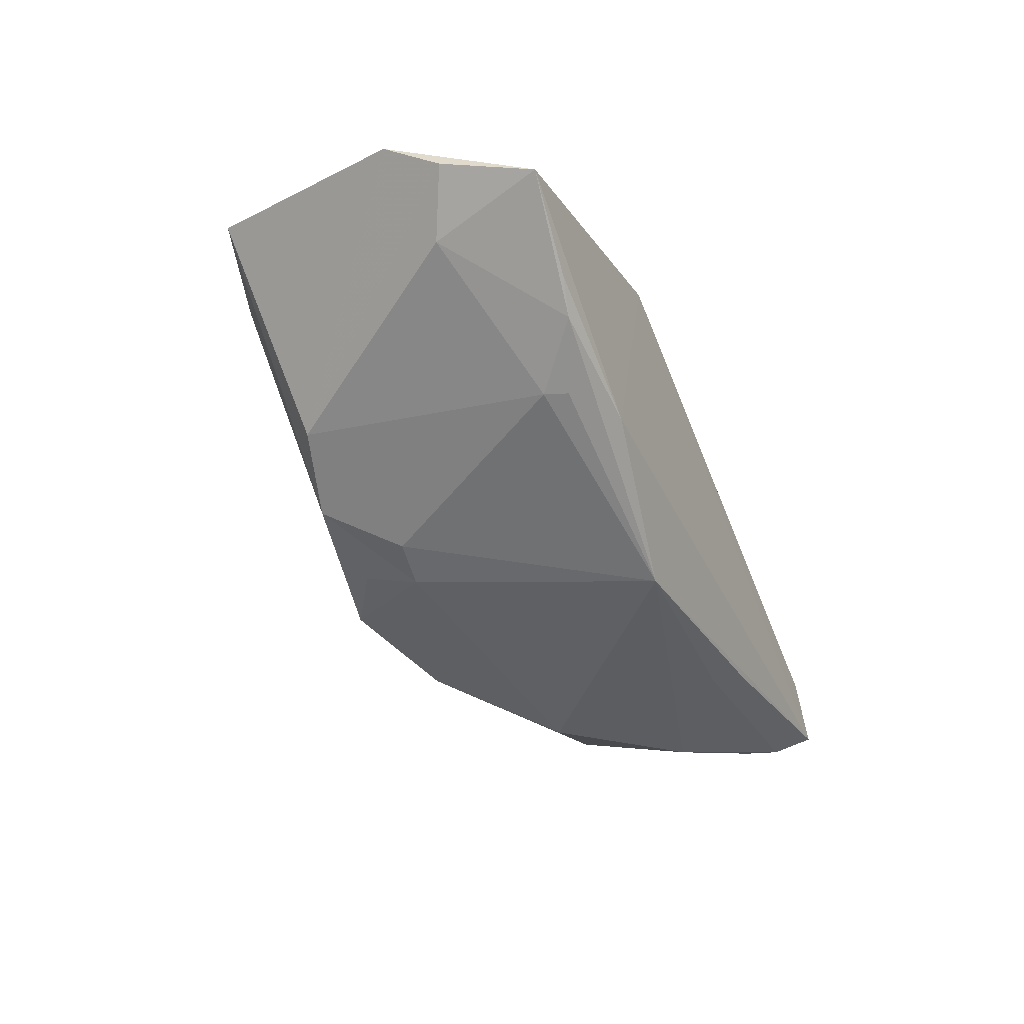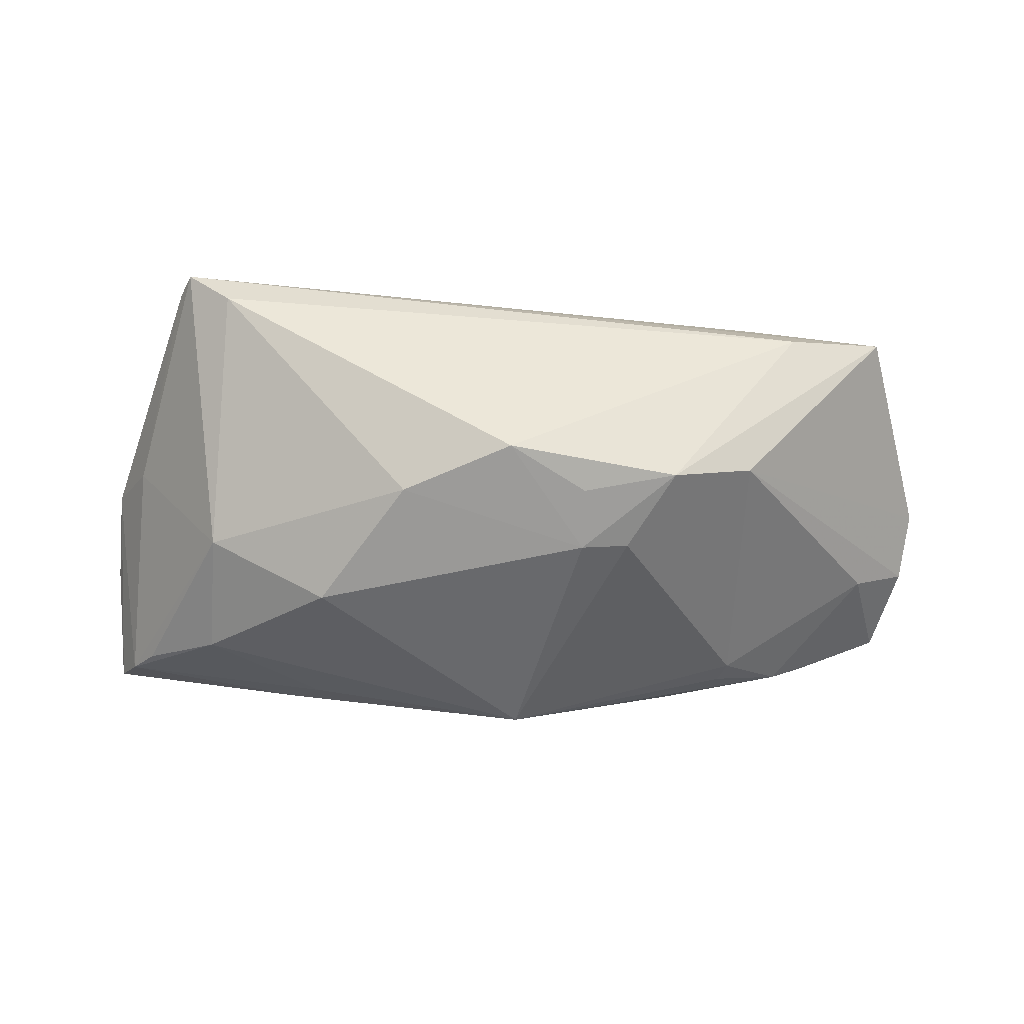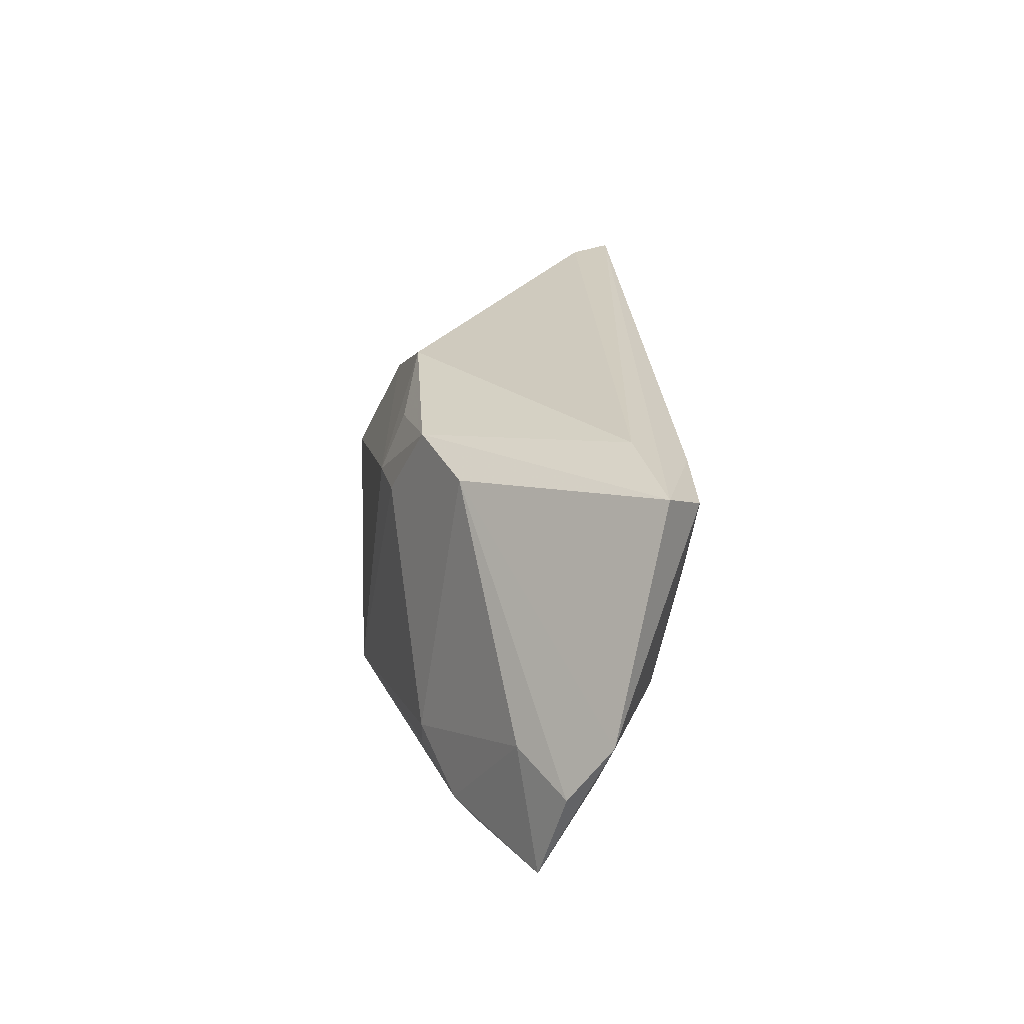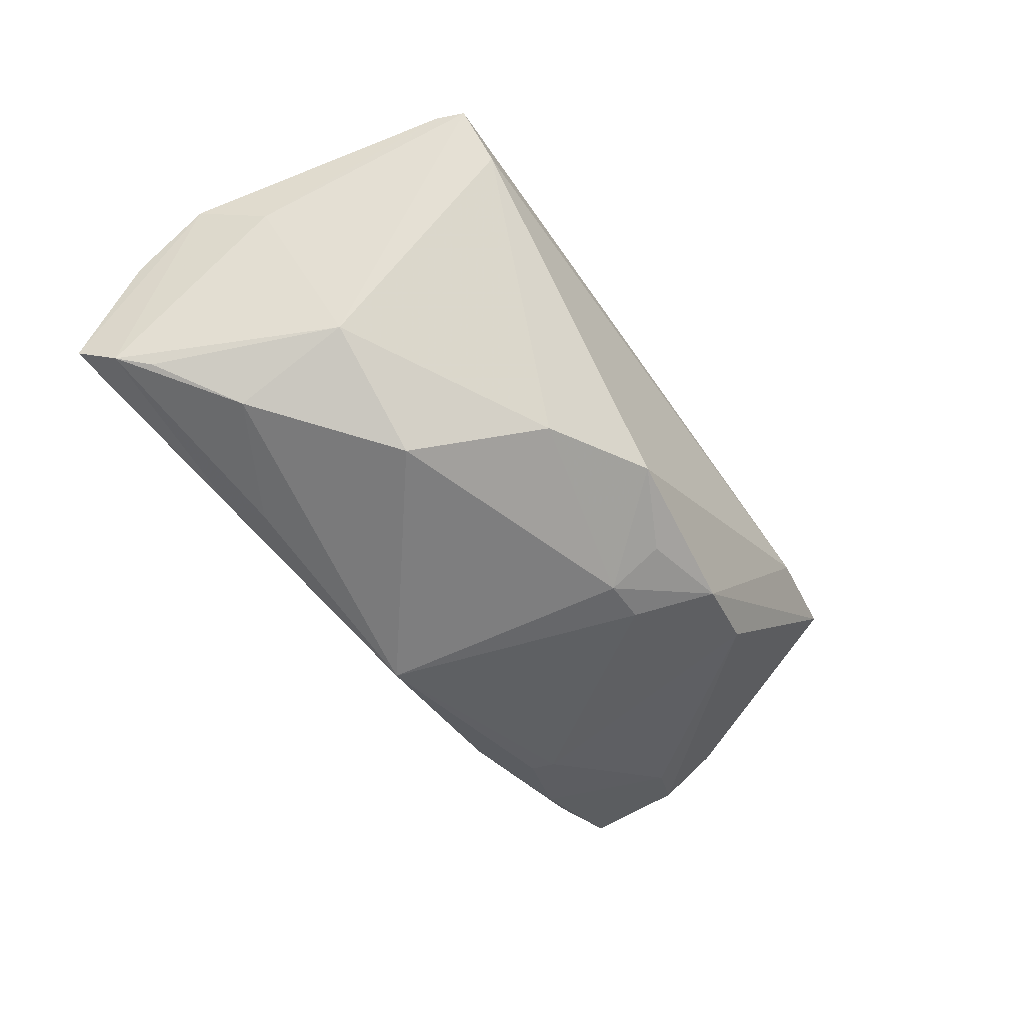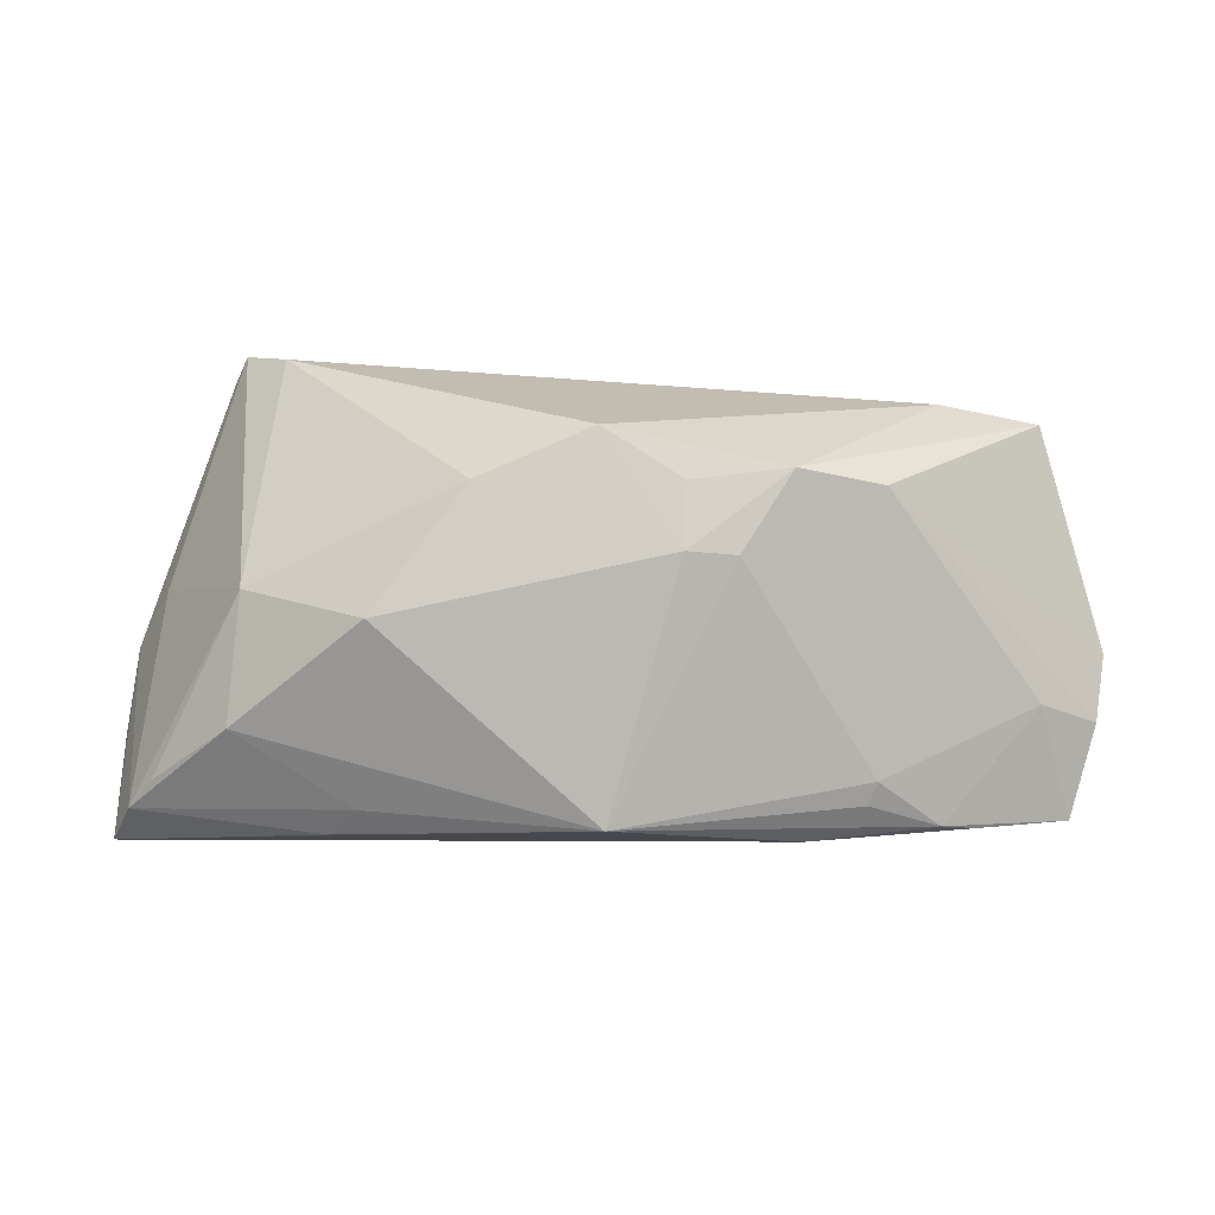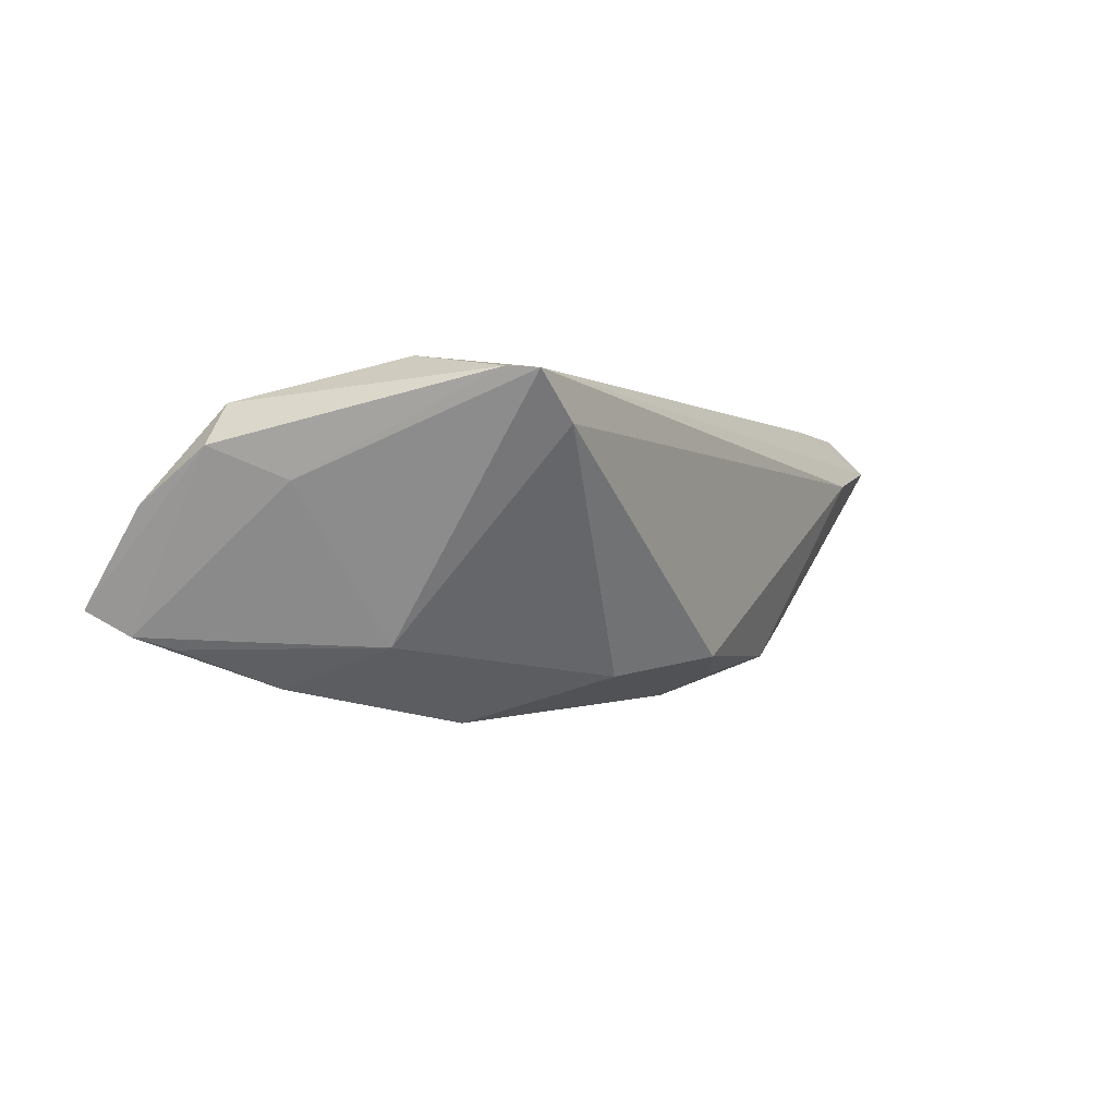
<metadata>
{"format":"obj","ext":"obj","renderer":"f3d","projection":"perspective","resolution":1024,"background":"white","views":[{"elev":-44.8,"azim":-68.2,"up":"+Z"},{"elev":-47.6,"azim":179.4,"up":"+Z"},{"elev":20.5,"azim":-94.9,"up":"+Y"},{"elev":-58.2,"azim":128.1,"up":"+Z"},{"elev":12.0,"azim":-177.3,"up":"+Y"},{"elev":-1.6,"azim":122.9,"up":"+Z"}]}
</metadata>
<code>
v 0.05622 -0.006588 0.009446
v -0.04227 -0.02156 -0.01246
v -0.03459 -0.01524 -0.01613
v 0.03696 0.0296 0.01152
v 0.04791 -0.0263 -0.003789
v 0.05559 -0.02579 -0.008859
v 0.02271 0.004551 -0.02249
v -0.05513 0.02203 0.01158
v 0.04294 0.02929 0.01708
v -0.06295 -0.00491 0.004766
v -0.03583 -0.02371 0.006491
v -0.05425 -0.008685 -0.0056
v 0.04957 -0.01698 -0.01345
v 0.02483 -0.01882 -0.01819
v -0.04665 -0.02255 -0.009838
v 0.03949 -0.009405 -0.01818
v -0.002597 -0.003253 0.01964
v -0.04935 0.01937 0.01609
v 0.02852 -0.02249 -0.01605
v 0.05213 -0.00694 0.0145
v -0.002766 0.02521 -0.01463
v 0.03843 0.005819 -0.01313
v -0.02473 0.0206 -0.01503
v 0.04214 0.01182 0.01964
v 0.05284 -0.02091 -0.01196
v -0.03788 0.02071 0.01656
v -0.003864 -0.01932 -0.02322
v 0.05132 0.001683 0.005495
v -0.03524 0.018 -0.01098
v 0.01142 0.01929 -0.01689
v -0.05836 -0.02345 -0.003461
v -0.02076 -0.0005344 0.01964
v 0.05668 -0.01608 0.003027
v -0.03348 -0.01818 -0.01601
v -0.02628 -0.02272 -0.01546
v -0.04261 0.02477 0.008967
v 0.04457 0.02584 0.01733
v -0.0264 -0.0263 0.008202
v -0.01859 0.01135 -0.01898
v 0.01259 -0.02054 0.01467
v -0.0113 -0.02533 0.009961
v -0.06159 -0.0121 -0.0004894
v -0.04728 -0.004456 0.01122
v -0.01262 0.01941 -0.01696
v -0.01245 0.01199 -0.02009
f 27 7 16
f 7 22 16
f 40 20 24
f 35 27 6
f 38 35 6
f 31 35 38
f 40 32 38
f 25 1 6
f 8 9 36
f 45 7 27
f 30 22 7
f 7 45 30
f 30 45 21
f 6 1 33
f 33 1 20
f 9 24 37
f 37 24 20
f 20 1 37
f 26 18 32
f 32 24 26
f 26 24 9
f 26 9 8
f 8 18 26
f 17 32 40
f 40 24 17
f 17 24 32
f 5 38 6
f 6 33 5
f 5 20 40
f 5 33 20
f 32 18 43
f 43 38 32
f 6 27 19
f 19 25 6
f 27 16 14
f 16 25 14
f 14 19 27
f 25 19 14
f 13 16 22
f 22 25 13
f 13 25 16
f 1 25 28
f 9 37 28
f 28 37 1
f 28 22 9
f 28 25 22
f 4 36 9
f 21 36 4
f 4 30 21
f 9 22 4
f 22 30 4
f 8 36 23
f 23 36 21
f 40 38 41
f 41 5 40
f 38 5 41
f 31 38 11
f 38 43 11
f 27 35 2
f 21 45 44
f 44 23 21
f 45 23 44
f 39 23 45
f 39 45 27
f 27 3 39
f 15 35 31
f 31 2 15
f 15 2 35
f 34 3 27
f 27 2 34
f 34 2 3
f 8 23 29
f 29 39 3
f 23 39 29
f 10 18 8
f 8 29 10
f 10 29 42
f 10 43 18
f 10 42 31
f 31 11 10
f 10 11 43
f 12 29 3
f 42 29 12
f 3 2 12
f 12 2 31
f 31 42 12

</code>
